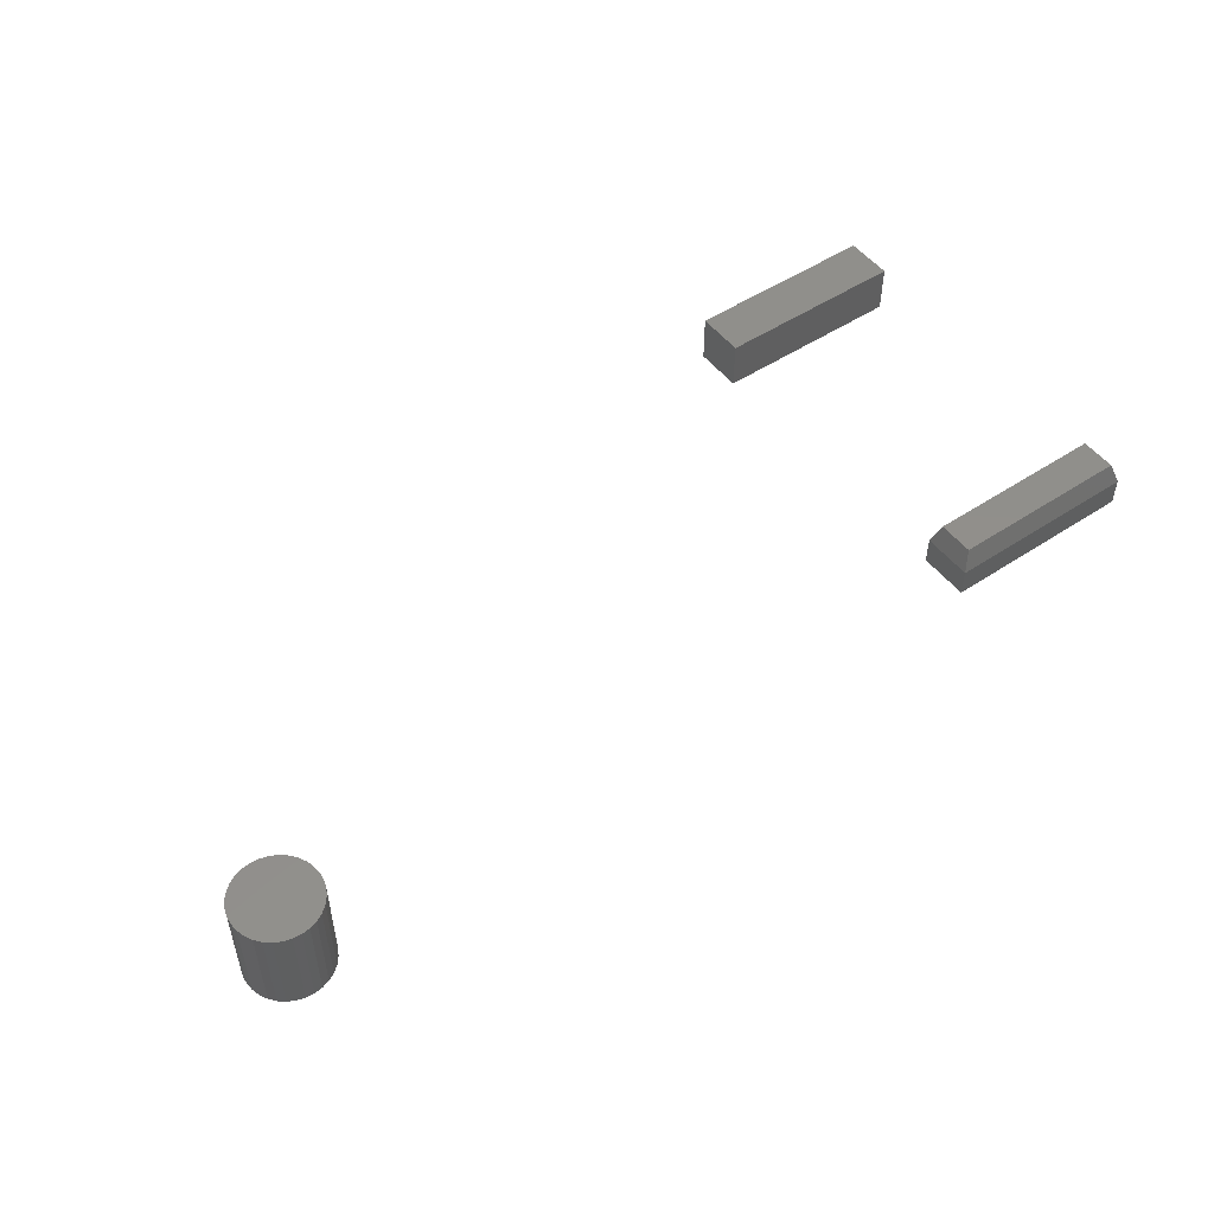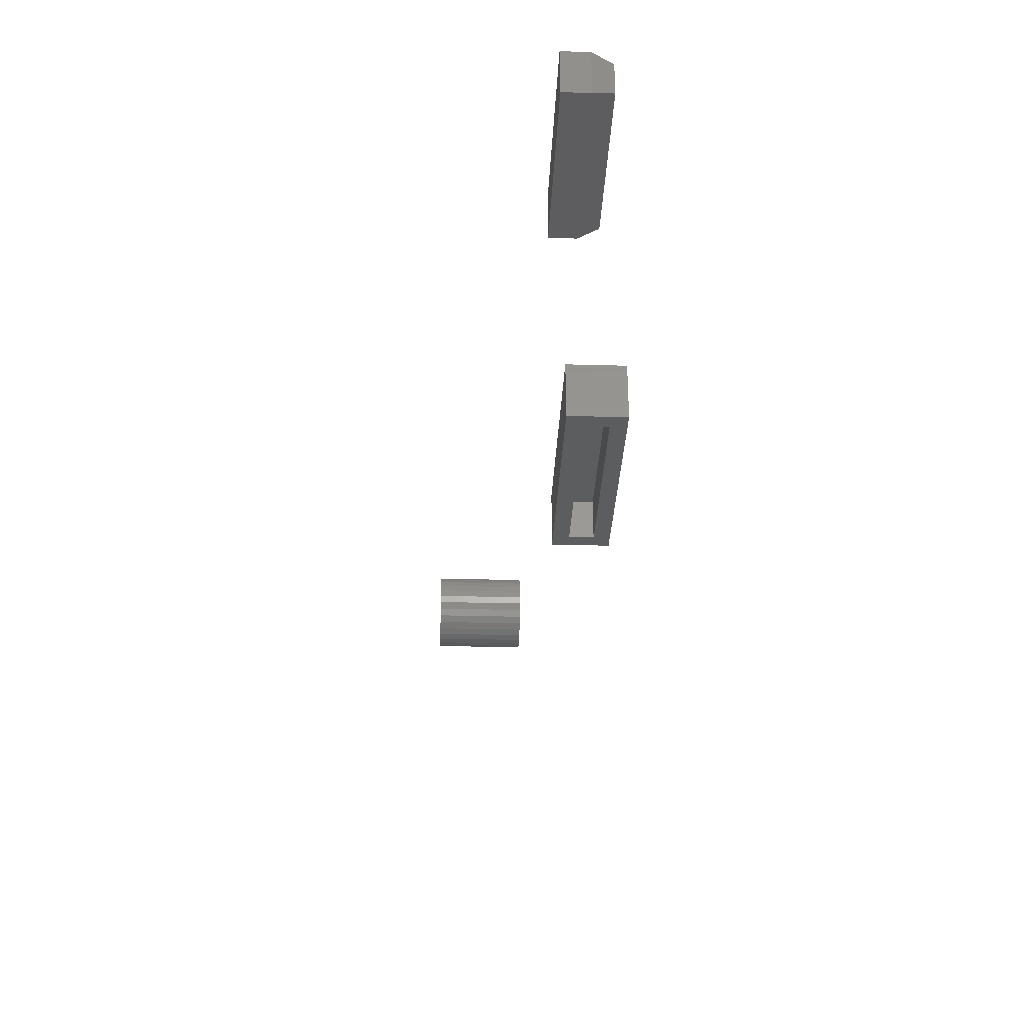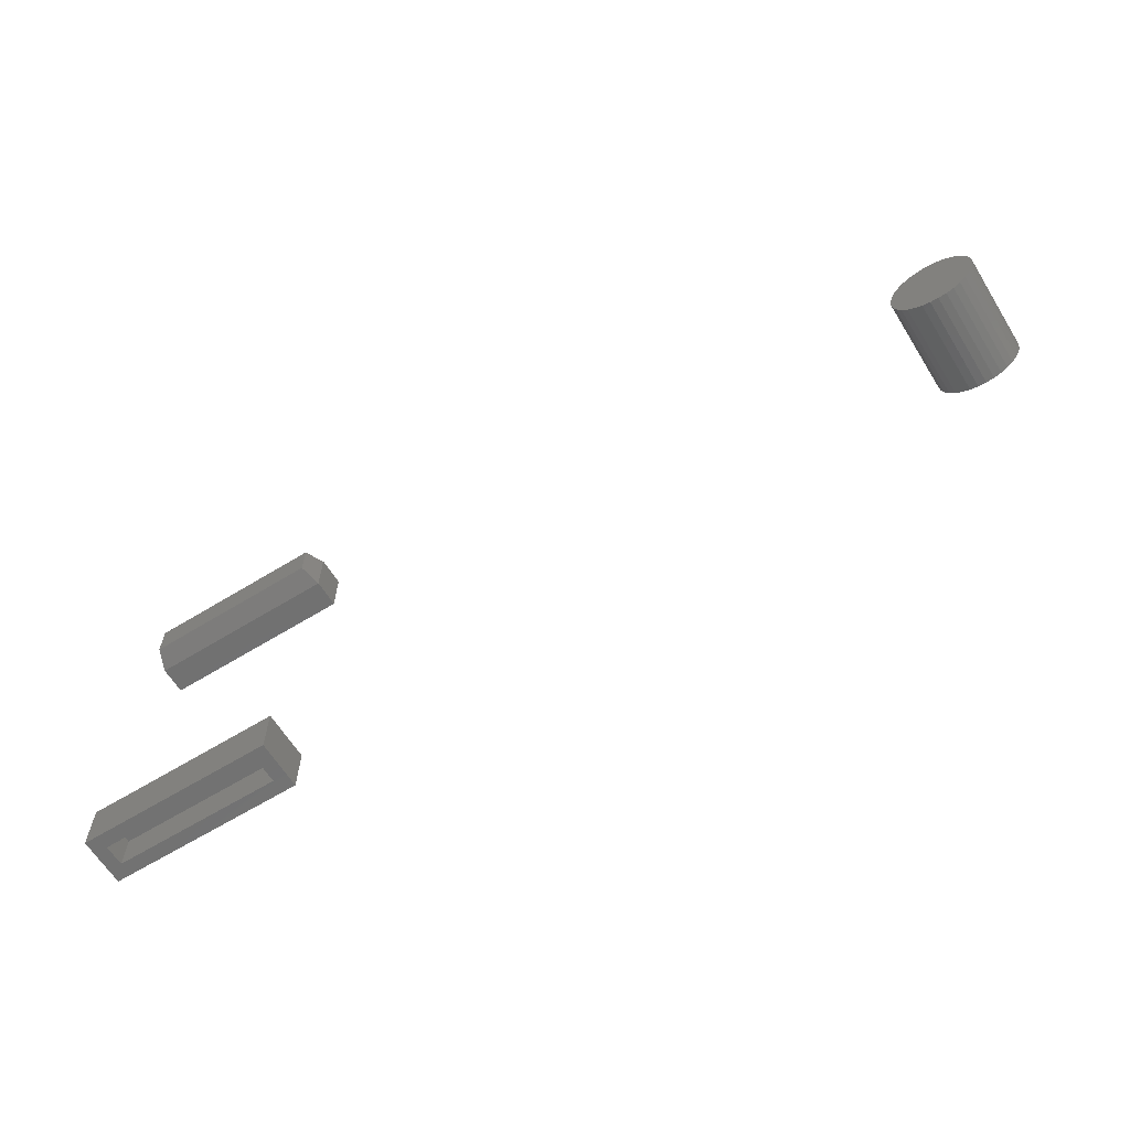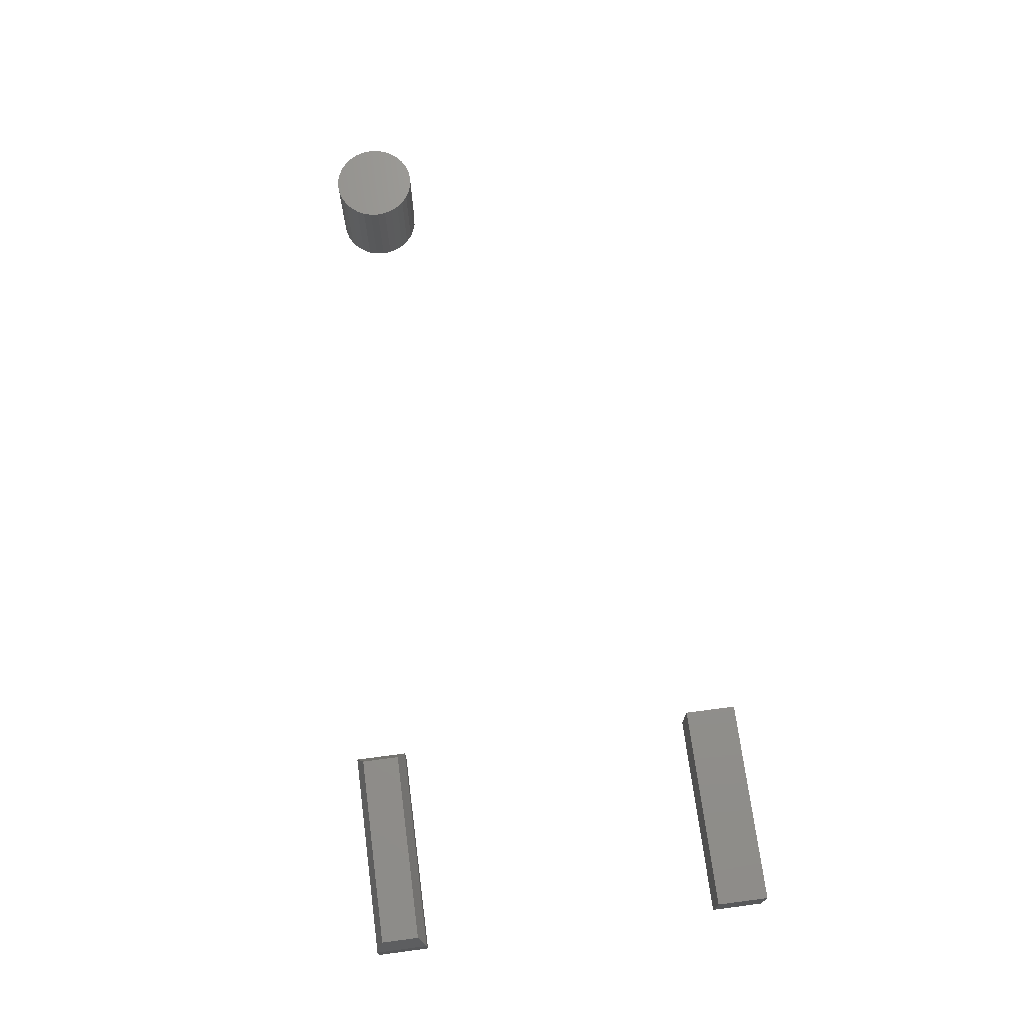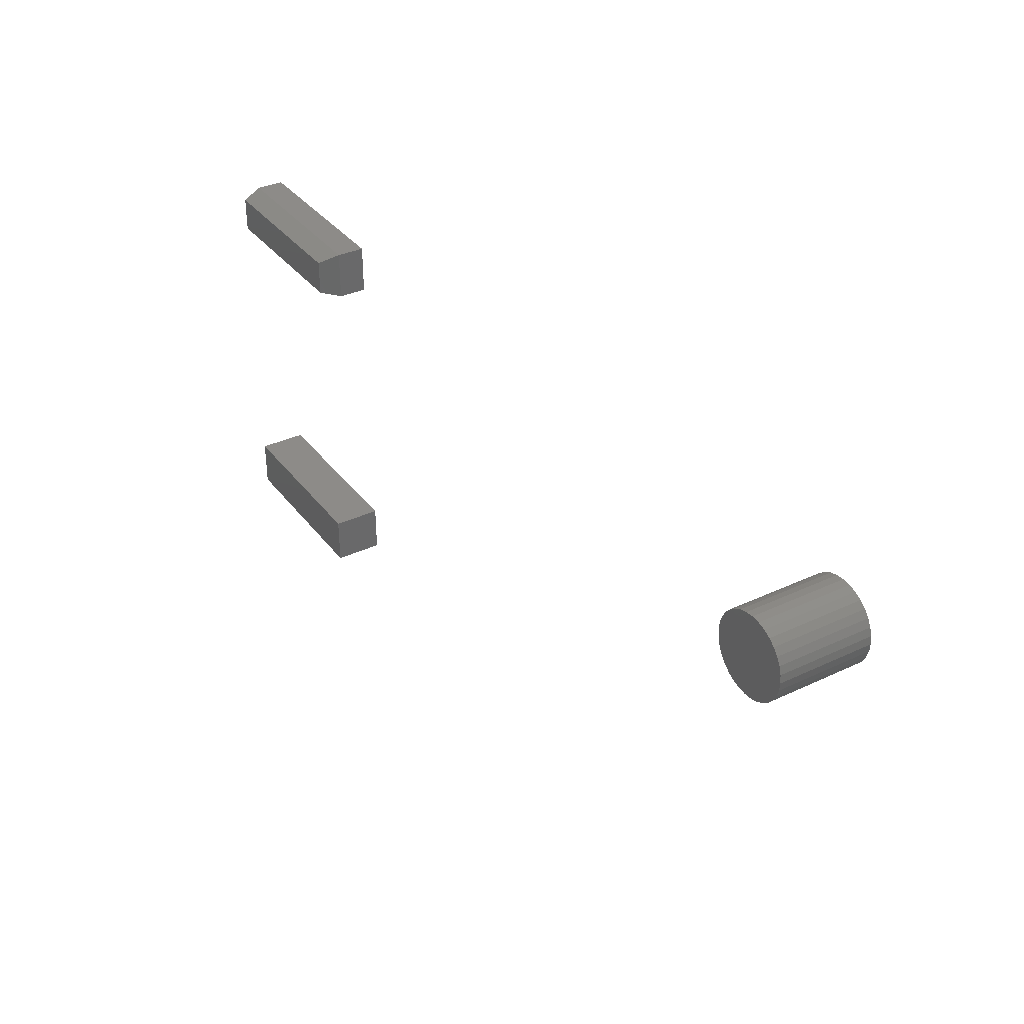
<metadata>
{"format":"stl","ext":"stl","renderer":"f3d","projection":"perspective","resolution":1024,"background":"white","views":[{"elev":50.4,"azim":144.0,"up":"+Z"},{"elev":-31.7,"azim":-92.2,"up":"+Y"},{"elev":-63.2,"azim":31.8,"up":"+Y"},{"elev":71.2,"azim":-97.5,"up":"+Z"},{"elev":34.9,"azim":58.1,"up":"+Y"}]}
</metadata>
<code>
# stl→obj: 168 verts, 320 faces
v 0.5108 0.1651 0.1641
v 0.5197 0.1678 0.1641
v 0.5289 0.1687 0.1641
v 0.5113 0.1477 0.1641
v 0.4896 0.1476 0.1641
v 0.5168 0.1506 0.1641
v 0.5065 0.1437 0.1641
v 0.4852 0.1394 0.1641
v 0.5026 0.1389 0.1641
v 0.4996 0.1334 0.1641
v 0.4825 0.1305 0.1641
v 0.4978 0.1275 0.1641
v 0.4996 0.1092 0.1641
v 0.4825 0.1121 0.1641
v 0.4978 0.1151 0.1641
v 0.4852 0.1032 0.1641
v 0.5026 0.1037 0.1641
v 0.5065 0.09885 0.1641
v 0.4896 0.09498 0.1641
v 0.5113 0.09491 0.1641
v 0.5514 0.1437 0.1641
v 0.5466 0.1477 0.1641
v 0.5683 0.1476 0.1641
v 0.5553 0.1389 0.1641
v 0.5727 0.1394 0.1641
v 0.5583 0.1334 0.1641
v 0.5754 0.1305 0.1641
v 0.5601 0.1275 0.1641
v 0.5607 0.1213 0.1641
v 0.5754 0.1121 0.1641
v 0.5583 0.1092 0.1641
v 0.5601 0.1151 0.1641
v 0.5727 0.1032 0.1641
v 0.5553 0.1037 0.1641
v 0.5514 0.09885 0.1641
v 0.5683 0.09498 0.1641
v 0.5466 0.09491 0.1641
v 0.5411 0.09197 0.1641
v 0.5624 0.0878 0.1641
v 0.5351 0.09017 0.1641
v 0.5382 0.07484 0.1641
v 0.5289 0.07393 0.1641
v 0.5471 0.07754 0.1641
v 0.4816 0.1213 0.1641
v 0.4972 0.1213 0.1641
v 0.5763 0.1213 0.1641
v 0.4955 0.1548 0.1641
v 0.5026 0.1607 0.1641
v 0.5289 0.153 0.1641
v 0.5228 0.1524 0.1641
v 0.5289 0.08956 0.1641
v 0.5553 0.08191 0.1641
v 0.5197 0.07484 0.1641
v 0.5108 0.07754 0.1641
v 0.5026 0.08191 0.1641
v 0.4955 0.0878 0.1641
v 0.5168 0.09197 0.1641
v 0.5228 0.09017 0.1641
v 0.5624 0.1548 0.1641
v 0.5411 0.1506 0.1641
v 0.5351 0.1524 0.1641
v 0.5382 0.1678 0.1641
v 0.5471 0.1651 0.1641
v 0.5553 0.1607 0.1641
v 0.5228 0.1524 0.2578
v 0.5168 0.1506 0.2578
v 0.5113 0.1477 0.2578
v 0.5065 0.1437 0.2578
v 0.5026 0.1389 0.2578
v 0.4996 0.1334 0.2578
v 0.4978 0.1275 0.2578
v 0.4972 0.1213 0.2578
v 0.5289 0.153 0.2578
v 0.5351 0.1524 0.2578
v 0.5411 0.1506 0.2578
v 0.5466 0.1477 0.2578
v 0.5514 0.1437 0.2578
v 0.5553 0.1389 0.2578
v 0.5583 0.1334 0.2578
v 0.5601 0.1275 0.2578
v 0.5607 0.1213 0.2578
v 0.5351 0.09017 0.2578
v 0.5411 0.09197 0.2578
v 0.5466 0.09491 0.2578
v 0.5514 0.09885 0.2578
v 0.5553 0.1037 0.2578
v 0.5583 0.1092 0.2578
v 0.5601 0.1151 0.2578
v 0.5289 0.08956 0.2578
v 0.5228 0.09017 0.2578
v 0.5168 0.09197 0.2578
v 0.5113 0.09491 0.2578
v 0.5065 0.09885 0.2578
v 0.5026 0.1037 0.2578
v 0.4996 0.1092 0.2578
v 0.4978 0.1151 0.2578
v 0.4816 0.1213 0.2734
v 0.4825 0.1305 0.2734
v 0.4852 0.1394 0.2734
v 0.4896 0.1476 0.2734
v 0.4955 0.1548 0.2734
v 0.5026 0.1607 0.2734
v 0.5108 0.1651 0.2734
v 0.5197 0.1678 0.2734
v 0.5289 0.1687 0.2734
v 0.5382 0.1678 0.2734
v 0.5471 0.1651 0.2734
v 0.5553 0.1607 0.2734
v 0.5624 0.1548 0.2734
v 0.5683 0.1476 0.2734
v 0.5727 0.1394 0.2734
v 0.5754 0.1305 0.2734
v 0.5763 0.1213 0.2734
v 0.5754 0.1121 0.2734
v 0.5727 0.1032 0.2734
v 0.5683 0.09498 0.2734
v 0.5624 0.0878 0.2734
v 0.5553 0.08191 0.2734
v 0.5471 0.07754 0.2734
v 0.5382 0.07484 0.2734
v 0.5289 0.07393 0.2734
v 0.5197 0.07484 0.2734
v 0.5108 0.07754 0.2734
v 0.5026 0.08191 0.2734
v 0.4955 0.0878 0.2734
v 0.4896 0.09498 0.2734
v 0.4852 0.1032 0.2734
v 0.4825 0.1121 0.2734
v -0.2344 -0.2188 0.3281
v -0.25 -0.2188 0.3125
v -0.25 -0.2188 0.2891
v -0.4531 -0.2188 0.3281
v -0.4531 -0.2188 0.2734
v -0.4375 -0.2188 0.2891
v -0.4375 -0.2188 0.3125
v -0.2344 -0.2188 0.2734
v -0.25 -0.1791 0.3125
v -0.25 -0.1791 0.2891
v -0.4375 -0.1791 0.3125
v -0.4375 -0.1791 0.2891
v -0.4375 0.2037 0.2891
v -0.4375 0.1797 0.2891
v -0.25 0.2037 0.2891
v -0.25 0.1797 0.2891
v -0.4375 0.1797 0.3022
v -0.25 0.1797 0.3022
v -0.25 0.2037 0.3022
v -0.4375 0.2037 0.3022
v -0.4341 0.2003 0.3125
v -0.2534 0.2003 0.3125
v -0.4341 0.1831 0.3125
v -0.2534 0.1831 0.3125
v -0.4531 -0.1635 0.3281
v -0.2344 -0.1635 0.3281
v -0.4531 -0.1635 0.2734
v -0.2344 -0.1635 0.2734
v -0.4453 0.1719 0.3281
v -0.2422 0.1719 0.3281
v -0.4453 0.2115 0.3281
v -0.2422 0.2115 0.3281
v -0.4531 0.2193 0.2734
v -0.4531 0.1641 0.2734
v -0.4531 0.2193 0.3047
v -0.4531 0.1641 0.3047
v -0.2344 0.2193 0.3047
v -0.2344 0.2193 0.2734
v -0.2344 0.1641 0.2734
v -0.2344 0.1641 0.3047
f 1 2 3
f 4 5 6
f 5 4 7
f 7 8 5
f 9 8 7
f 8 9 10
f 10 11 8
f 11 10 12
f 13 14 15
f 16 14 13
f 17 16 13
f 16 17 18
f 18 19 16
f 20 19 18
f 21 22 23
f 24 21 23
f 25 24 23
f 26 24 25
f 27 26 25
f 28 26 27
f 28 27 29
f 30 31 32
f 31 30 33
f 34 31 33
f 35 34 33
f 36 35 33
f 37 35 36
f 38 37 36
f 39 38 36
f 40 38 39
f 41 42 43
f 44 11 12
f 44 12 45
f 44 45 15
f 44 15 14
f 46 30 32
f 46 32 29
f 46 29 27
f 47 48 49
f 47 49 50
f 47 50 6
f 47 6 5
f 51 40 39
f 51 39 52
f 51 52 43
f 51 43 42
f 51 42 53
f 51 53 54
f 51 54 55
f 51 55 56
f 56 19 20
f 56 20 57
f 56 57 58
f 56 58 51
f 59 23 22
f 59 22 60
f 59 60 61
f 59 61 49
f 49 48 1
f 49 1 3
f 49 3 62
f 49 62 63
f 49 63 64
f 49 64 59
f 49 65 50
f 50 65 66
f 50 66 6
f 6 66 67
f 6 67 4
f 4 67 68
f 4 68 7
f 7 68 69
f 7 69 9
f 9 69 70
f 9 70 10
f 10 70 71
f 10 71 12
f 12 71 72
f 12 72 45
f 65 49 73
f 73 49 61
f 73 61 74
f 74 61 60
f 74 60 75
f 75 60 22
f 75 22 76
f 76 22 21
f 76 21 77
f 77 21 24
f 77 24 78
f 78 24 26
f 78 26 79
f 79 26 28
f 79 28 80
f 80 28 29
f 80 29 81
f 51 82 40
f 40 82 83
f 40 83 38
f 38 83 84
f 38 84 37
f 37 84 85
f 37 85 35
f 35 85 86
f 35 86 34
f 34 86 87
f 34 87 31
f 31 87 88
f 31 88 32
f 32 88 81
f 32 81 29
f 82 51 89
f 89 51 58
f 89 58 90
f 90 58 57
f 90 57 91
f 91 57 20
f 91 20 92
f 92 20 18
f 92 18 93
f 93 18 17
f 93 17 94
f 94 17 13
f 94 13 95
f 95 13 15
f 95 15 96
f 96 15 45
f 96 45 72
f 44 97 11
f 11 97 98
f 11 98 8
f 8 98 99
f 8 99 5
f 5 99 100
f 5 100 47
f 47 100 101
f 47 101 48
f 48 101 102
f 48 102 1
f 1 102 103
f 1 103 2
f 2 103 104
f 2 104 3
f 3 104 105
f 3 105 62
f 62 105 106
f 62 106 63
f 63 106 107
f 63 107 64
f 64 107 108
f 64 108 59
f 59 108 109
f 59 109 23
f 23 109 110
f 23 110 25
f 25 110 111
f 25 111 27
f 27 111 112
f 27 112 46
f 46 112 113
f 46 113 30
f 30 113 114
f 30 114 33
f 33 114 115
f 33 115 36
f 36 115 116
f 36 116 39
f 39 116 117
f 39 117 52
f 52 117 118
f 52 118 43
f 43 118 119
f 43 119 41
f 41 119 120
f 41 120 42
f 42 120 121
f 42 121 53
f 53 121 122
f 53 122 54
f 54 122 123
f 54 123 55
f 55 123 124
f 55 124 56
f 56 124 125
f 56 125 19
f 19 125 126
f 19 126 16
f 16 126 127
f 16 127 14
f 14 127 128
f 14 128 44
f 44 128 97
f 129 130 131
f 132 133 134
f 132 134 135
f 132 135 130
f 132 130 129
f 134 133 131
f 131 133 136
f 131 136 129
f 130 137 131
f 131 137 138
f 139 135 140
f 140 135 134
f 140 134 138
f 138 134 131
f 139 137 135
f 135 137 130
f 137 139 138
f 138 139 140
f 141 142 143
f 143 142 144
f 145 146 142
f 142 146 144
f 146 147 144
f 144 147 143
f 147 148 143
f 143 148 141
f 148 145 141
f 141 145 142
f 149 150 151
f 151 150 152
f 148 149 145
f 145 149 151
f 145 151 146
f 146 151 152
f 146 152 147
f 147 152 150
f 147 150 148
f 148 150 149
f 66 65 73
f 66 73 74
f 75 66 74
f 67 66 75
f 76 67 75
f 68 67 76
f 77 68 76
f 69 68 77
f 78 69 77
f 70 69 78
f 79 70 78
f 71 70 79
f 80 71 79
f 87 95 88
f 94 95 87
f 86 94 87
f 93 94 86
f 85 93 86
f 92 93 85
f 84 92 85
f 91 92 84
f 83 91 84
f 90 91 83
f 89 90 83
f 82 89 83
f 95 96 88
f 88 96 72
f 88 72 81
f 81 72 71
f 81 71 80
f 132 129 153
f 153 129 154
f 133 155 136
f 136 155 156
f 155 133 153
f 153 133 132
f 154 156 153
f 153 156 155
f 136 156 129
f 129 156 154
f 157 158 159
f 159 158 160
f 161 162 163
f 163 162 164
f 165 166 163
f 163 166 161
f 167 166 168
f 168 166 165
f 164 162 168
f 168 162 167
f 165 163 160
f 160 163 159
f 168 165 158
f 158 165 160
f 164 168 157
f 157 168 158
f 163 164 159
f 159 164 157
f 162 161 167
f 167 161 166
f 105 104 103
f 106 105 103
f 106 103 107
f 107 103 102
f 107 102 108
f 108 102 101
f 108 101 109
f 109 101 100
f 109 100 110
f 110 100 99
f 110 99 111
f 111 99 98
f 111 98 112
f 114 127 115
f 115 127 126
f 115 126 116
f 116 126 125
f 116 125 117
f 117 125 124
f 117 124 118
f 118 124 123
f 118 123 119
f 119 123 122
f 119 122 121
f 119 121 120
f 112 98 113
f 113 98 97
f 113 97 114
f 114 97 128
f 114 128 127

</code>
